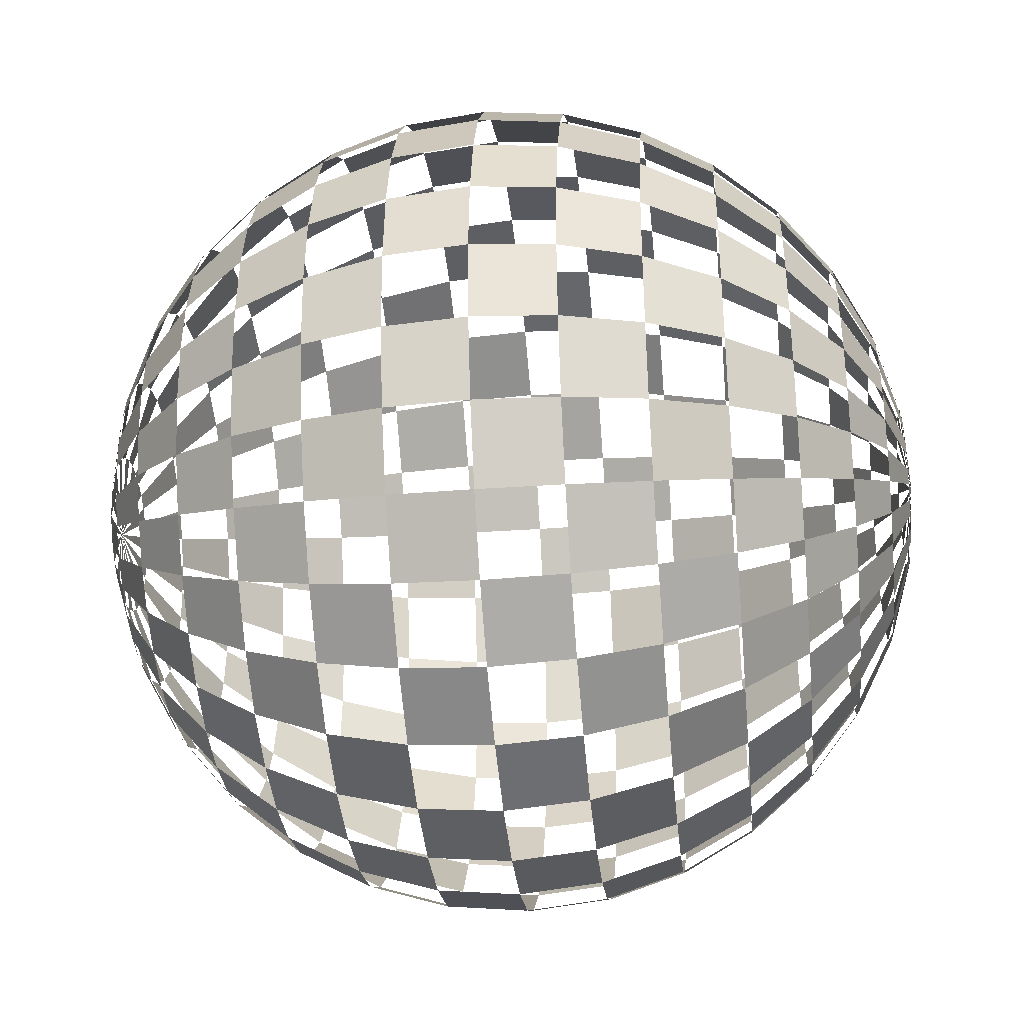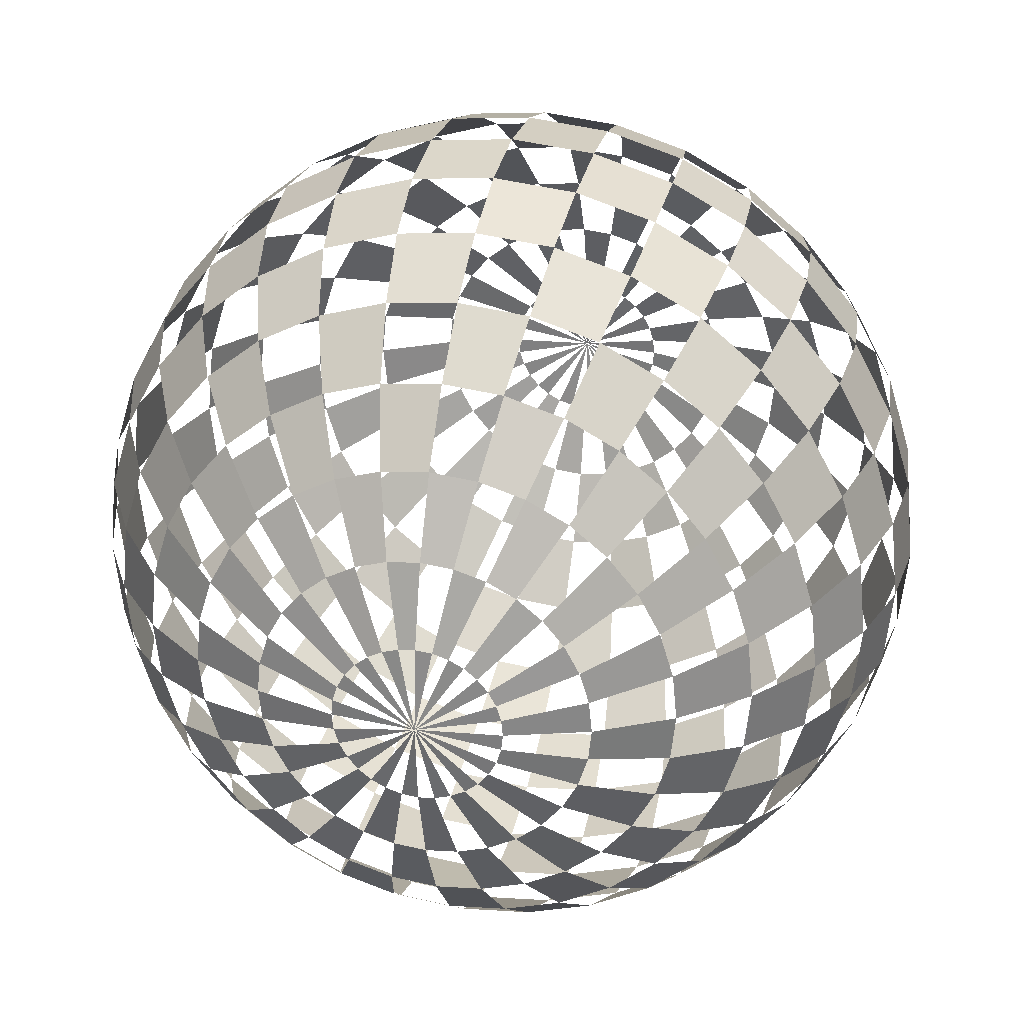
<metadata>
{"format":"obj","ext":"obj","renderer":"f3d","projection":"perspective","resolution":1024,"background":"white","views":[{"elev":-36.7,"azim":95.6,"up":"+Z"},{"elev":29.4,"azim":12.4,"up":"+Z"}]}
</metadata>
<code>
o sphere_球
v 0 0.8315 0.5556
v 0 0.5556 0.8315
v 0 0.1951 0.9808
v 0 0 1
v 0 -0.1951 0.9808
v 0 -0.5556 0.8315
v -0.03806 0.9808 0.1913
v -0.07466 0.9239 0.3753
v -0.1084 0.8315 0.5449
v -0.1379 0.7071 0.6935
v -0.1622 0.5556 0.8155
v -0.1802 0.3827 0.9061
v -0.1913 0.1951 0.9619
v -0.1951 0 0.9808
v -0.1913 -0.1951 0.9619
v -0.1802 -0.3827 0.9061
v -0.1622 -0.5556 0.8155
v -0.1379 -0.7071 0.6935
v -0.1084 -0.8315 0.5449
v -0.07466 -0.9239 0.3753
v -0.03806 -0.9808 0.1913
v -0.07466 0.9808 0.1802
v -0.1464 0.9239 0.3536
v -0.2126 0.8315 0.5133
v -0.2706 0.7071 0.6533
v -0.3182 0.5556 0.7682
v -0.3536 0.3827 0.8536
v -0.3753 0.1951 0.9061
v -0.3827 0 0.9239
v -0.3753 -0.1951 0.9061
v -0.3536 -0.3827 0.8536
v -0.3182 -0.5556 0.7682
v -0.2706 -0.7071 0.6533
v -0.2126 -0.8315 0.5133
v -0.1464 -0.9239 0.3536
v -0.07466 -0.9808 0.1802
v -0.1084 0.9808 0.1622
v -0.2126 0.9239 0.3182
v -0.3087 0.8315 0.4619
v -0.3928 0.7071 0.5879
v -0.4619 0.5556 0.6913
v -0.5133 0.3827 0.7682
v -0.5449 0.1951 0.8155
v -0.5556 0 0.8315
v -0.5449 -0.1951 0.8155
v -0.5133 -0.3827 0.7682
v -0.4619 -0.5556 0.6913
v -0.3928 -0.7071 0.5879
v -0.3087 -0.8315 0.4619
v -0.2126 -0.9239 0.3182
v -0.1084 -0.9808 0.1622
v -0.1379 0.9808 0.1379
v -0.2706 0.9239 0.2706
v -0.3928 0.8315 0.3928
v -0.5 0.7071 0.5
v -0.5879 0.5556 0.5879
v -0.6533 0.3827 0.6533
v -0.6935 0.1951 0.6935
v -0.7071 0 0.7071
v -0.6935 -0.1951 0.6935
v -0.6533 -0.3827 0.6533
v -0.5879 -0.5556 0.5879
v -0.5 -0.7071 0.5
v -0.3928 -0.8315 0.3928
v -0.2706 -0.9239 0.2706
v -0.1379 -0.9808 0.1379
v -0.1622 0.9808 0.1084
v -0.3182 0.9239 0.2126
v -0.4619 0.8315 0.3087
v -0.5879 0.7071 0.3928
v -0.6913 0.5556 0.4619
v -0.7682 0.3827 0.5133
v -0.8155 0.1951 0.5449
v -0.8315 0 0.5556
v -0.8155 -0.1951 0.5449
v -0.7682 -0.3827 0.5133
v -0.6913 -0.5556 0.4619
v -0.5879 -0.7071 0.3928
v -0.4619 -0.8315 0.3087
v -0.3182 -0.9239 0.2126
v -0.1622 -0.9808 0.1084
v 0 1 0
v -0.1802 0.9808 0.07466
v -0.3536 0.9239 0.1464
v -0.5133 0.8315 0.2126
v -0.6533 0.7071 0.2706
v -0.7682 0.5556 0.3182
v -0.8536 0.3827 0.3536
v -0.9061 0.1951 0.3753
v -0.9239 0 0.3827
v -0.9061 -0.1951 0.3753
v -0.8536 -0.3827 0.3536
v -0.7682 -0.5556 0.3182
v -0.6533 -0.7071 0.2706
v -0.5133 -0.8315 0.2126
v -0.3536 -0.9239 0.1464
v -0.1802 -0.9808 0.07466
v -0.1913 0.9808 0.03806
v -0.3753 0.9239 0.07466
v -0.5449 0.8315 0.1084
v -0.6935 0.7071 0.1379
v -0.8155 0.5556 0.1622
v -0.9061 0.3827 0.1802
v -0.9619 0.1951 0.1913
v -0.9808 0 0.1951
v -0.9619 -0.1951 0.1913
v -0.9061 -0.3827 0.1802
v -0.8155 -0.5556 0.1622
v -0.6935 -0.7071 0.1379
v -0.5449 -0.8315 0.1084
v -0.3753 -0.9239 0.07466
v -0.1913 -0.9808 0.03806
v -0.1951 0.9808 -0
v -0.3827 0.9239 -0
v -0.5556 0.8315 -0
v -0.7071 0.7071 0
v -0.8315 0.5556 -0
v -0.9239 0.3827 0
v -0.9808 0.1951 -0
v -1 0 -0
v -0.9808 -0.1951 -0
v -0.9239 -0.3827 0
v -0.8315 -0.5556 -0
v -0.7071 -0.7071 0
v -0.5556 -0.8315 -0
v -0.3827 -0.9239 -0
v -0.1951 -0.9808 -0
v -0.1913 0.9808 -0.03806
v -0.3753 0.9239 -0.07466
v -0.5449 0.8315 -0.1084
v -0.6935 0.7071 -0.1379
v -0.8155 0.5556 -0.1622
v -0.9061 0.3827 -0.1802
v -0.9619 0.1951 -0.1913
v -0.9808 0 -0.1951
v -0.9619 -0.1951 -0.1913
v -0.9061 -0.3827 -0.1802
v -0.8155 -0.5556 -0.1622
v -0.6935 -0.7071 -0.1379
v -0.5449 -0.8315 -0.1084
v -0.3753 -0.9239 -0.07466
v -0.1913 -0.9808 -0.03806
v -0.1802 0.9808 -0.07466
v -0.3536 0.9239 -0.1464
v -0.5133 0.8315 -0.2126
v -0.6533 0.7071 -0.2706
v -0.7682 0.5556 -0.3182
v -0.8536 0.3827 -0.3536
v -0.9061 0.1951 -0.3753
v -0.9239 0 -0.3827
v -0.9061 -0.1951 -0.3753
v -0.8536 -0.3827 -0.3536
v -0.7682 -0.5556 -0.3182
v -0.6533 -0.7071 -0.2706
v -0.5133 -0.8315 -0.2126
v -0.3536 -0.9239 -0.1464
v -0.1802 -0.9808 -0.07466
v -0.1622 0.9808 -0.1084
v -0.3182 0.9239 -0.2126
v -0.4619 0.8315 -0.3087
v -0.5879 0.7071 -0.3928
v -0.6913 0.5556 -0.4619
v -0.7682 0.3827 -0.5133
v -0.8155 0.1951 -0.5449
v -0.8315 0 -0.5556
v -0.8155 -0.1951 -0.5449
v -0.7682 -0.3827 -0.5133
v -0.6913 -0.5556 -0.4619
v -0.5879 -0.7071 -0.3928
v -0.4619 -0.8315 -0.3087
v -0.3182 -0.9239 -0.2126
v -0.1622 -0.9808 -0.1084
v -0.1379 0.9808 -0.1379
v -0.2706 0.9239 -0.2706
v -0.3928 0.8315 -0.3928
v -0.5 0.7071 -0.5
v -0.5879 0.5556 -0.5879
v -0.6533 0.3827 -0.6533
v -0.6935 0.1951 -0.6935
v -0.7071 0 -0.7071
v -0.6935 -0.1951 -0.6935
v -0.6533 -0.3827 -0.6533
v -0.5879 -0.5556 -0.5879
v -0.5 -0.7071 -0.5
v -0.3928 -0.8315 -0.3928
v -0.2706 -0.9239 -0.2706
v -0.1379 -0.9808 -0.1379
v -0.1084 0.9808 -0.1622
v -0.2126 0.9239 -0.3182
v -0.3087 0.8315 -0.4619
v -0.3928 0.7071 -0.5879
v -0.4619 0.5556 -0.6913
v -0.5133 0.3827 -0.7682
v -0.5449 0.1951 -0.8155
v -0.5556 0 -0.8315
v -0.5449 -0.1951 -0.8155
v -0.5133 -0.3827 -0.7682
v -0.4619 -0.5556 -0.6913
v -0.3928 -0.7071 -0.5879
v -0.3087 -0.8315 -0.4619
v -0.2126 -0.9239 -0.3182
v -0.1084 -0.9808 -0.1622
v -0.07466 0.9808 -0.1802
v -0.1464 0.9239 -0.3536
v -0.2126 0.8315 -0.5133
v -0.2706 0.7071 -0.6533
v -0.3182 0.5556 -0.7682
v -0.3536 0.3827 -0.8536
v -0.3753 0.1951 -0.9061
v -0.3827 0 -0.9239
v -0.3753 -0.1951 -0.9061
v -0.3536 -0.3827 -0.8536
v -0.3182 -0.5556 -0.7682
v -0.2706 -0.7071 -0.6533
v -0.2126 -0.8315 -0.5133
v -0.1464 -0.9239 -0.3536
v -0.07466 -0.9808 -0.1802
v -0.03806 0.9808 -0.1913
v -0.07466 0.9239 -0.3753
v -0.1084 0.8315 -0.5449
v -0.1379 0.7071 -0.6935
v -0.1622 0.5556 -0.8155
v -0.1802 0.3827 -0.9061
v -0.1913 0.1951 -0.9619
v -0.1951 0 -0.9808
v -0.1913 -0.1951 -0.9619
v -0.1802 -0.3827 -0.9061
v -0.1622 -0.5556 -0.8155
v -0.1379 -0.7071 -0.6935
v -0.1084 -0.8315 -0.5449
v -0.07466 -0.9239 -0.3753
v -0.03806 -0.9808 -0.1913
v 0 0.9808 -0.1951
v 0 0.9239 -0.3827
v 0 0.8315 -0.5556
v 0 0.7071 -0.7071
v 0 0.5556 -0.8315
v -0 0.3827 -0.9239
v 0 0.1951 -0.9808
v 0 0 -1
v 0 -0.1951 -0.9808
v -0 -0.3827 -0.9239
v 0 -0.5556 -0.8315
v 0 -0.7071 -0.7071
v 0 -0.8315 -0.5556
v 0 -0.9239 -0.3827
v 0 -0.9808 -0.1951
v 0.03806 0.9808 -0.1913
v 0.07466 0.9239 -0.3753
v 0.1084 0.8315 -0.5449
v 0.1379 0.7071 -0.6935
v 0.1622 0.5556 -0.8155
v 0.1802 0.3827 -0.9061
v 0.1913 0.1951 -0.9619
v 0.1951 0 -0.9808
v 0.1913 -0.1951 -0.9619
v 0.1802 -0.3827 -0.9061
v 0.1622 -0.5556 -0.8155
v 0.1379 -0.7071 -0.6935
v 0.1084 -0.8315 -0.5449
v 0.07466 -0.9239 -0.3753
v 0.03806 -0.9808 -0.1913
v 0.07466 0.9808 -0.1802
v 0.1464 0.9239 -0.3536
v 0.2126 0.8315 -0.5133
v 0.2706 0.7071 -0.6533
v 0.3182 0.5556 -0.7682
v 0.3536 0.3827 -0.8536
v 0.3753 0.1951 -0.9061
v 0.3827 0 -0.9239
v 0.3753 -0.1951 -0.9061
v 0.3536 -0.3827 -0.8536
v 0.3182 -0.5556 -0.7682
v 0.2706 -0.7071 -0.6533
v 0.2126 -0.8315 -0.5133
v 0.1464 -0.9239 -0.3536
v 0.07466 -0.9808 -0.1802
v 0.1084 0.9808 -0.1622
v 0.2126 0.9239 -0.3182
v 0.3087 0.8315 -0.4619
v 0.3928 0.7071 -0.5879
v 0.4619 0.5556 -0.6913
v 0.5133 0.3827 -0.7682
v 0.5449 0.1951 -0.8155
v 0.5556 0 -0.8315
v 0.5449 -0.1951 -0.8155
v 0.5133 -0.3827 -0.7682
v 0.4619 -0.5556 -0.6913
v 0.3928 -0.7071 -0.5879
v 0.3087 -0.8315 -0.4619
v 0.2126 -0.9239 -0.3182
v 0.1084 -0.9808 -0.1622
v 0.1379 0.9808 -0.1379
v 0.2706 0.9239 -0.2706
v 0.3928 0.8315 -0.3928
v 0.5 0.7071 -0.5
v 0.5879 0.5556 -0.5879
v 0.6533 0.3827 -0.6533
v 0.6935 0.1951 -0.6935
v 0.7071 0 -0.7071
v 0.6935 -0.1951 -0.6935
v 0.6533 -0.3827 -0.6533
v 0.5879 -0.5556 -0.5879
v 0.5 -0.7071 -0.5
v 0.3928 -0.8315 -0.3928
v 0.2706 -0.9239 -0.2706
v 0.1379 -0.9808 -0.1379
v 0 -1 0
v 0.1622 0.9808 -0.1084
v 0.3182 0.9239 -0.2126
v 0.4619 0.8315 -0.3087
v 0.5879 0.7071 -0.3928
v 0.6913 0.5556 -0.4619
v 0.7682 0.3827 -0.5133
v 0.8155 0.1951 -0.5449
v 0.8315 0 -0.5556
v 0.8155 -0.1951 -0.5449
v 0.7682 -0.3827 -0.5133
v 0.6913 -0.5556 -0.4619
v 0.5879 -0.7071 -0.3928
v 0.4619 -0.8315 -0.3087
v 0.3182 -0.9239 -0.2126
v 0.1622 -0.9808 -0.1084
v 0.1802 0.9808 -0.07466
v 0.3536 0.9239 -0.1464
v 0.5133 0.8315 -0.2126
v 0.6533 0.7071 -0.2706
v 0.7682 0.5556 -0.3182
v 0.8536 0.3827 -0.3536
v 0.9061 0.1951 -0.3753
v 0.9239 0 -0.3827
v 0.9061 -0.1951 -0.3753
v 0.8536 -0.3827 -0.3536
v 0.7682 -0.5556 -0.3182
v 0.6533 -0.7071 -0.2706
v 0.5133 -0.8315 -0.2126
v 0.3536 -0.9239 -0.1464
v 0.1802 -0.9808 -0.07466
v 0.1913 0.9808 -0.03806
v 0.3753 0.9239 -0.07466
v 0.5449 0.8315 -0.1084
v 0.6935 0.7071 -0.1379
v 0.8155 0.5556 -0.1622
v 0.9061 0.3827 -0.1802
v 0.9619 0.1951 -0.1913
v 0.9808 0 -0.1951
v 0.9619 -0.1951 -0.1913
v 0.9061 -0.3827 -0.1802
v 0.8155 -0.5556 -0.1622
v 0.6935 -0.7071 -0.1379
v 0.5449 -0.8315 -0.1084
v 0.3753 -0.9239 -0.07466
v 0.1913 -0.9808 -0.03806
v 0.1951 0.9808 0
v 0.3827 0.9239 0
v 0.5556 0.8315 0
v 0.7071 0.7071 0
v 0.8315 0.5556 0
v 0.9239 0.3827 0
v 0.9808 0.1951 0
v 1 0 0
v 0.9808 -0.1951 0
v 0.9239 -0.3827 0
v 0.8315 -0.5556 0
v 0.7071 -0.7071 0
v 0.5556 -0.8315 0
v 0.3827 -0.9239 0
v 0.1951 -0.9808 0
v 0.1913 0.9808 0.03806
v 0.3753 0.9239 0.07466
v 0.5449 0.8315 0.1084
v 0.6935 0.7071 0.1379
v 0.8155 0.5556 0.1622
v 0.9061 0.3827 0.1802
v 0.9619 0.1951 0.1913
v 0.9808 0 0.1951
v 0.9619 -0.1951 0.1913
v 0.9061 -0.3827 0.1802
v 0.8155 -0.5556 0.1622
v 0.6935 -0.7071 0.1379
v 0.5449 -0.8315 0.1084
v 0.3753 -0.9239 0.07466
v 0.1913 -0.9808 0.03806
v 0.1802 0.9808 0.07466
v 0.3536 0.9239 0.1464
v 0.5133 0.8315 0.2126
v 0.6533 0.7071 0.2706
v 0.7682 0.5556 0.3182
v 0.8536 0.3827 0.3536
v 0.9061 0.1951 0.3753
v 0.9239 0 0.3827
v 0.9061 -0.1951 0.3753
v 0.8536 -0.3827 0.3536
v 0.7682 -0.5556 0.3182
v 0.6533 -0.7071 0.2706
v 0.5133 -0.8315 0.2126
v 0.3536 -0.9239 0.1464
v 0.1802 -0.9808 0.07466
v 0.1622 0.9808 0.1084
v 0.3182 0.9239 0.2126
v 0.4619 0.8315 0.3087
v 0.5879 0.7071 0.3928
v 0.6913 0.5556 0.4619
v 0.7682 0.3827 0.5133
v 0.8155 0.1951 0.5449
v 0.8315 0 0.5556
v 0.8155 -0.1951 0.5449
v 0.7682 -0.3827 0.5133
v 0.6913 -0.5556 0.4619
v 0.5879 -0.7071 0.3928
v 0.4619 -0.8315 0.3087
v 0.3182 -0.9239 0.2126
v 0.1622 -0.9808 0.1084
v 0.1379 0.9808 0.1379
v 0.2706 0.9239 0.2706
v 0.3928 0.8315 0.3928
v 0.5 0.7071 0.5
v 0.5879 0.5556 0.5879
v 0.6533 0.3827 0.6533
v 0.6935 0.1951 0.6935
v 0.7071 0 0.7071
v 0.6935 -0.1951 0.6935
v 0.6533 -0.3827 0.6533
v 0.5879 -0.5556 0.5879
v 0.5 -0.7071 0.5
v 0.3928 -0.8315 0.3928
v 0.2706 -0.9239 0.2706
v 0.1379 -0.9808 0.1379
v 0.1084 0.9808 0.1622
v 0.2126 0.9239 0.3182
v 0.3087 0.8315 0.4619
v 0.3928 0.7071 0.5879
v 0.4619 0.5556 0.6913
v 0.5133 0.3827 0.7682
v 0.5449 0.1951 0.8155
v 0.5556 0 0.8315
v 0.5449 -0.1951 0.8155
v 0.5133 -0.3827 0.7682
v 0.4619 -0.5556 0.6913
v 0.3928 -0.7071 0.5879
v 0.3087 -0.8315 0.4619
v 0.2126 -0.9239 0.3182
v 0.1084 -0.9808 0.1622
v 0.07466 0.9808 0.1802
v 0.1464 0.9239 0.3536
v 0.2126 0.8315 0.5133
v 0.2706 0.7071 0.6533
v 0.3182 0.5556 0.7682
v 0.3536 0.3827 0.8536
v 0.3753 0.1951 0.9061
v 0.3827 0 0.9239
v 0.3753 -0.1951 0.9061
v 0.3536 -0.3827 0.8536
v 0.3182 -0.5556 0.7682
v 0.2706 -0.7071 0.6533
v 0.2126 -0.8315 0.5133
v 0.1464 -0.9239 0.3536
v 0.07466 -0.9808 0.1802
v 0.03806 0.9808 0.1913
v 0.07466 0.9239 0.3753
v 0.1084 0.8315 0.5449
v 0.1379 0.7071 0.6935
v 0.1622 0.5556 0.8155
v 0.1802 0.3827 0.9061
v 0.1913 0.1951 0.9619
v 0.1951 0 0.9808
v 0.1913 -0.1951 0.9619
v 0.1802 -0.3827 0.9061
v 0.1622 -0.5556 0.8155
v 0.1379 -0.7071 0.6935
v 0.1084 -0.8315 0.5449
v 0.07466 -0.9239 0.3753
v 0.03806 -0.9808 0.1913
v -0 0.9808 0.1951
v -0 0.9239 0.3827
v -0 0.7071 0.7071
v -0 0.3827 0.9239
v -0 -0.3827 0.9239
v -0 -0.7071 0.7071
v -0 -0.8315 0.5556
v -0 -0.9239 0.3827
v -0 -0.9808 0.1951
f 1 8 475
f 17 478 6
f 11 476 2
f 19 479 480
f 3 12 477
f 21 481 482
f 474 7 82
f 15 4 5
f 23 7 8
f 31 15 16
f 25 9 10
f 33 17 18
f 27 11 12
f 20 34 19
f 29 13 14
f 308 36 21
f 28 42 27
f 36 50 35
f 22 37 82
f 30 44 29
f 39 23 24
f 32 46 31
f 41 25 26
f 34 48 33
f 61 45 46
f 55 39 40
f 63 47 48
f 57 41 42
f 50 64 49
f 59 43 44
f 308 66 51
f 53 37 38
f 58 72 57
f 81 65 66
f 52 67 82
f 75 59 60
f 69 53 54
f 62 76 61
f 56 70 55
f 64 78 63
f 70 85 69
f 94 77 78
f 88 71 72
f 96 79 80
f 74 89 73
f 308 97 81
f 84 67 68
f 92 75 76
f 89 103 88
f 112 96 97
f 83 98 82
f 106 90 91
f 100 84 85
f 93 107 92
f 87 101 86
f 95 109 94
f 116 100 101
f 124 108 109
f 118 102 103
f 126 110 111
f 105 119 104
f 308 127 112
f 114 98 99
f 122 106 107
f 142 126 127
f 113 128 82
f 136 120 121
f 130 114 115
f 123 137 122
f 117 131 116
f 125 139 124
f 119 133 118
f 154 138 139
f 148 132 133
f 156 140 141
f 135 149 134
f 308 157 142
f 144 128 129
f 152 136 137
f 146 130 131
f 143 158 82
f 166 150 151
f 145 159 144
f 153 167 152
f 147 161 146
f 155 169 154
f 149 163 148
f 157 171 156
f 178 162 163
f 186 170 171
f 165 179 164
f 308 187 172
f 174 158 159
f 182 166 167
f 176 160 161
f 184 168 169
f 196 180 181
f 175 189 174
f 183 197 182
f 177 191 176
f 185 199 184
f 179 193 178
f 202 186 187
f 173 188 82
f 208 192 193
f 216 200 201
f 195 209 194
f 308 217 202
f 204 188 189
f 212 196 197
f 206 190 191
f 214 198 199
f 220 204 205
f 213 227 212
f 207 221 206
f 215 229 214
f 209 223 208
f 232 216 217
f 203 218 82
f 226 210 211
f 238 222 223
f 246 230 231
f 225 239 224
f 308 247 232
f 234 218 219
f 242 226 227
f 236 220 221
f 244 228 229
f 250 234 235
f 243 257 242
f 237 251 236
f 245 259 244
f 239 253 238
f 247 261 246
f 233 248 82
f 256 240 241
f 261 275 260
f 255 269 254
f 308 277 262
f 249 263 248
f 272 256 257
f 266 250 251
f 274 258 259
f 268 252 253
f 273 287 272
f 267 281 266
f 275 289 274
f 269 283 268
f 292 276 277
f 263 278 82
f 286 270 271
f 280 264 265
f 285 299 284
f 308 307 292
f 294 278 279
f 302 286 287
f 296 280 281
f 304 288 289
f 298 282 283
f 306 290 291
f 297 312 296
f 305 320 304
f 299 314 298
f 323 306 307
f 293 309 82
f 317 300 301
f 295 310 294
f 303 318 302
f 316 330 315
f 308 338 323
f 325 309 310
f 333 317 318
f 327 311 312
f 335 319 320
f 329 313 314
f 322 336 321
f 328 342 327
f 336 350 335
f 330 344 329
f 338 352 337
f 324 339 82
f 347 331 332
f 341 325 326
f 334 348 333
f 308 368 353
f 355 339 340
f 363 347 348
f 357 341 342
f 365 349 350
f 359 343 344
f 367 351 352
f 346 360 345
f 358 372 357
f 366 380 365
f 360 374 359
f 383 367 368
f 354 369 82
f 377 361 362
f 356 370 355
f 364 378 363
f 385 369 370
f 393 377 378
f 387 371 372
f 395 379 380
f 389 373 374
f 397 381 382
f 376 390 375
f 308 398 383
f 396 410 395
f 390 404 389
f 413 397 398
f 384 399 82
f 407 391 392
f 401 385 386
f 394 408 393
f 388 402 387
f 423 407 408
f 417 401 402
f 425 409 410
f 419 403 404
f 427 411 412
f 406 420 405
f 308 428 413
f 415 399 400
f 420 434 419
f 443 427 428
f 414 429 82
f 437 421 422
f 416 430 415
f 424 438 423
f 418 432 417
f 426 440 425
f 447 431 432
f 455 439 440
f 449 433 434
f 457 441 442
f 436 450 435
f 308 458 443
f 445 429 430
f 453 437 438
f 450 464 449
f 473 457 458
f 444 459 82
f 467 451 452
f 446 460 445
f 454 468 453
f 448 462 447
f 456 470 455
f 462 1 461
f 479 469 470
f 464 2 463
f 481 471 472
f 466 3 465
f 308 482 473
f 460 474 459
f 478 467 468
f 1 9 8
f 17 16 478
f 11 10 476
f 19 18 479
f 3 13 12
f 21 20 481
f 15 14 4
f 23 22 7
f 31 30 15
f 25 24 9
f 33 32 17
f 27 26 11
f 20 35 34
f 29 28 13
f 28 43 42
f 36 51 50
f 30 45 44
f 39 38 23
f 32 47 46
f 41 40 25
f 34 49 48
f 61 60 45
f 55 54 39
f 63 62 47
f 57 56 41
f 50 65 64
f 59 58 43
f 53 52 37
f 58 73 72
f 81 80 65
f 75 74 59
f 69 68 53
f 62 77 76
f 56 71 70
f 64 79 78
f 70 86 85
f 94 93 77
f 88 87 71
f 96 95 79
f 74 90 89
f 84 83 67
f 92 91 75
f 89 104 103
f 112 111 96
f 106 105 90
f 100 99 84
f 93 108 107
f 87 102 101
f 95 110 109
f 116 115 100
f 124 123 108
f 118 117 102
f 126 125 110
f 105 120 119
f 114 113 98
f 122 121 106
f 142 141 126
f 136 135 120
f 130 129 114
f 123 138 137
f 117 132 131
f 125 140 139
f 119 134 133
f 154 153 138
f 148 147 132
f 156 155 140
f 135 150 149
f 144 143 128
f 152 151 136
f 146 145 130
f 166 165 150
f 145 160 159
f 153 168 167
f 147 162 161
f 155 170 169
f 149 164 163
f 157 172 171
f 178 177 162
f 186 185 170
f 165 180 179
f 174 173 158
f 182 181 166
f 176 175 160
f 184 183 168
f 196 195 180
f 175 190 189
f 183 198 197
f 177 192 191
f 185 200 199
f 179 194 193
f 202 201 186
f 208 207 192
f 216 215 200
f 195 210 209
f 204 203 188
f 212 211 196
f 206 205 190
f 214 213 198
f 220 219 204
f 213 228 227
f 207 222 221
f 215 230 229
f 209 224 223
f 232 231 216
f 226 225 210
f 238 237 222
f 246 245 230
f 225 240 239
f 234 233 218
f 242 241 226
f 236 235 220
f 244 243 228
f 250 249 234
f 243 258 257
f 237 252 251
f 245 260 259
f 239 254 253
f 247 262 261
f 256 255 240
f 261 276 275
f 255 270 269
f 249 264 263
f 272 271 256
f 266 265 250
f 274 273 258
f 268 267 252
f 273 288 287
f 267 282 281
f 275 290 289
f 269 284 283
f 292 291 276
f 286 285 270
f 280 279 264
f 285 300 299
f 294 293 278
f 302 301 286
f 296 295 280
f 304 303 288
f 298 297 282
f 306 305 290
f 297 313 312
f 305 321 320
f 299 315 314
f 323 322 306
f 317 316 300
f 295 311 310
f 303 319 318
f 316 331 330
f 325 324 309
f 333 332 317
f 327 326 311
f 335 334 319
f 329 328 313
f 322 337 336
f 328 343 342
f 336 351 350
f 330 345 344
f 338 353 352
f 347 346 331
f 341 340 325
f 334 349 348
f 355 354 339
f 363 362 347
f 357 356 341
f 365 364 349
f 359 358 343
f 367 366 351
f 346 361 360
f 358 373 372
f 366 381 380
f 360 375 374
f 383 382 367
f 377 376 361
f 356 371 370
f 364 379 378
f 385 384 369
f 393 392 377
f 387 386 371
f 395 394 379
f 389 388 373
f 397 396 381
f 376 391 390
f 396 411 410
f 390 405 404
f 413 412 397
f 407 406 391
f 401 400 385
f 394 409 408
f 388 403 402
f 423 422 407
f 417 416 401
f 425 424 409
f 419 418 403
f 427 426 411
f 406 421 420
f 415 414 399
f 420 435 434
f 443 442 427
f 437 436 421
f 416 431 430
f 424 439 438
f 418 433 432
f 426 441 440
f 447 446 431
f 455 454 439
f 449 448 433
f 457 456 441
f 436 451 450
f 445 444 429
f 453 452 437
f 450 465 464
f 473 472 457
f 467 466 451
f 446 461 460
f 454 469 468
f 448 463 462
f 456 471 470
f 462 476 1
f 479 6 469
f 464 477 2
f 481 480 471
f 466 4 3
f 460 475 474
f 478 5 467

</code>
